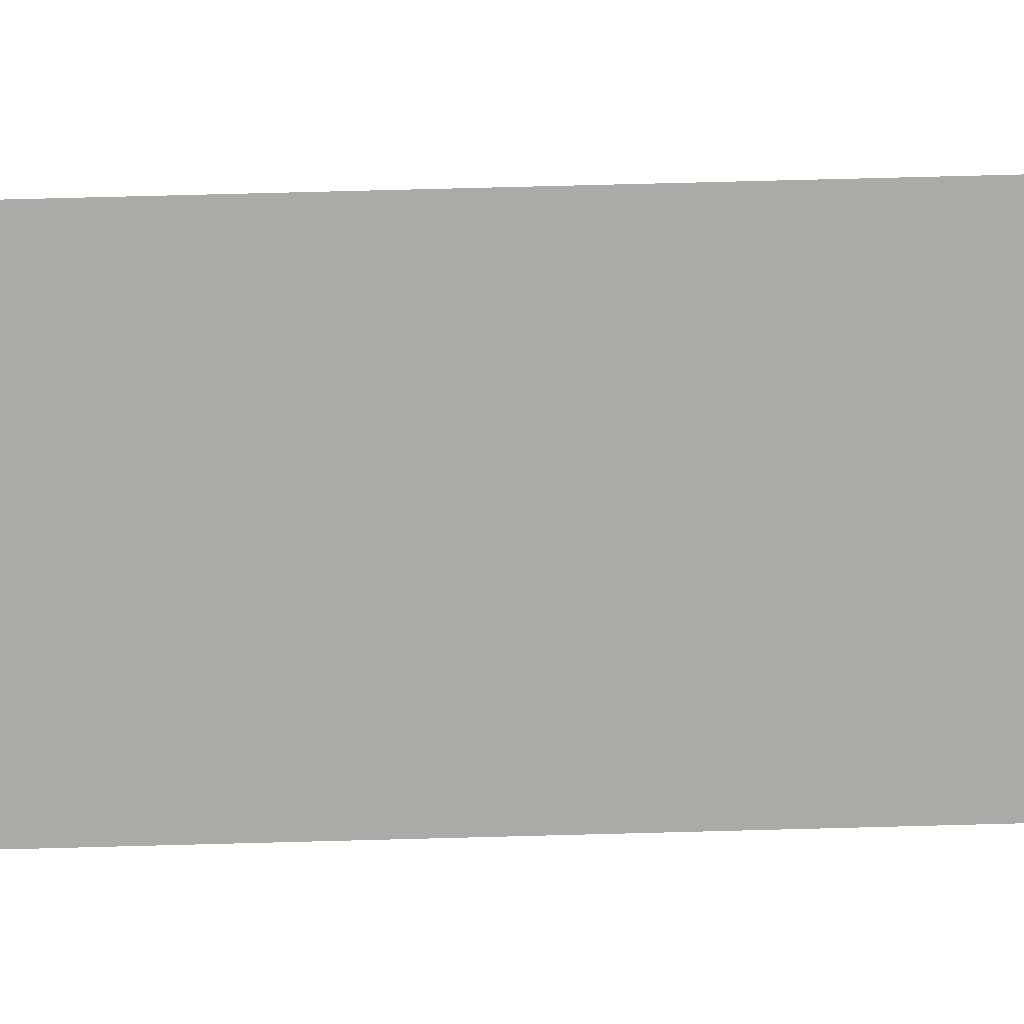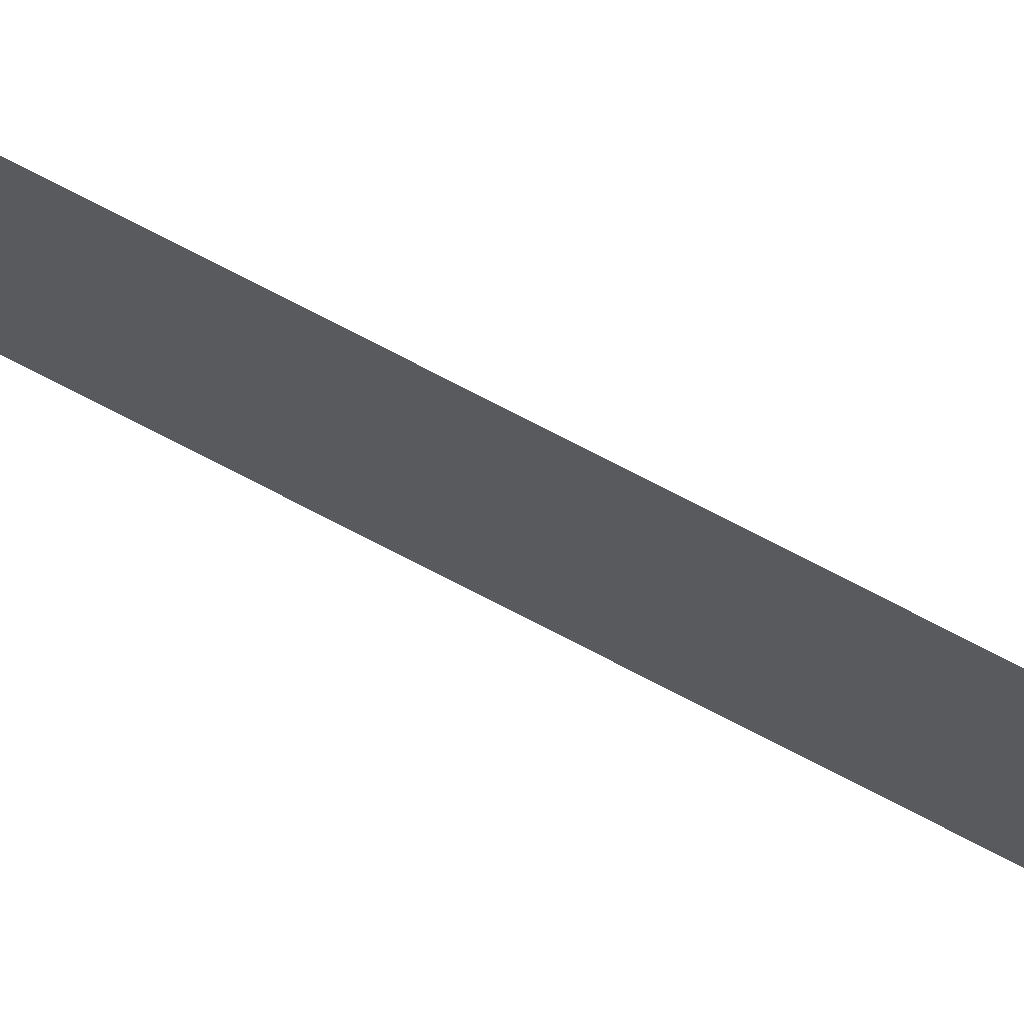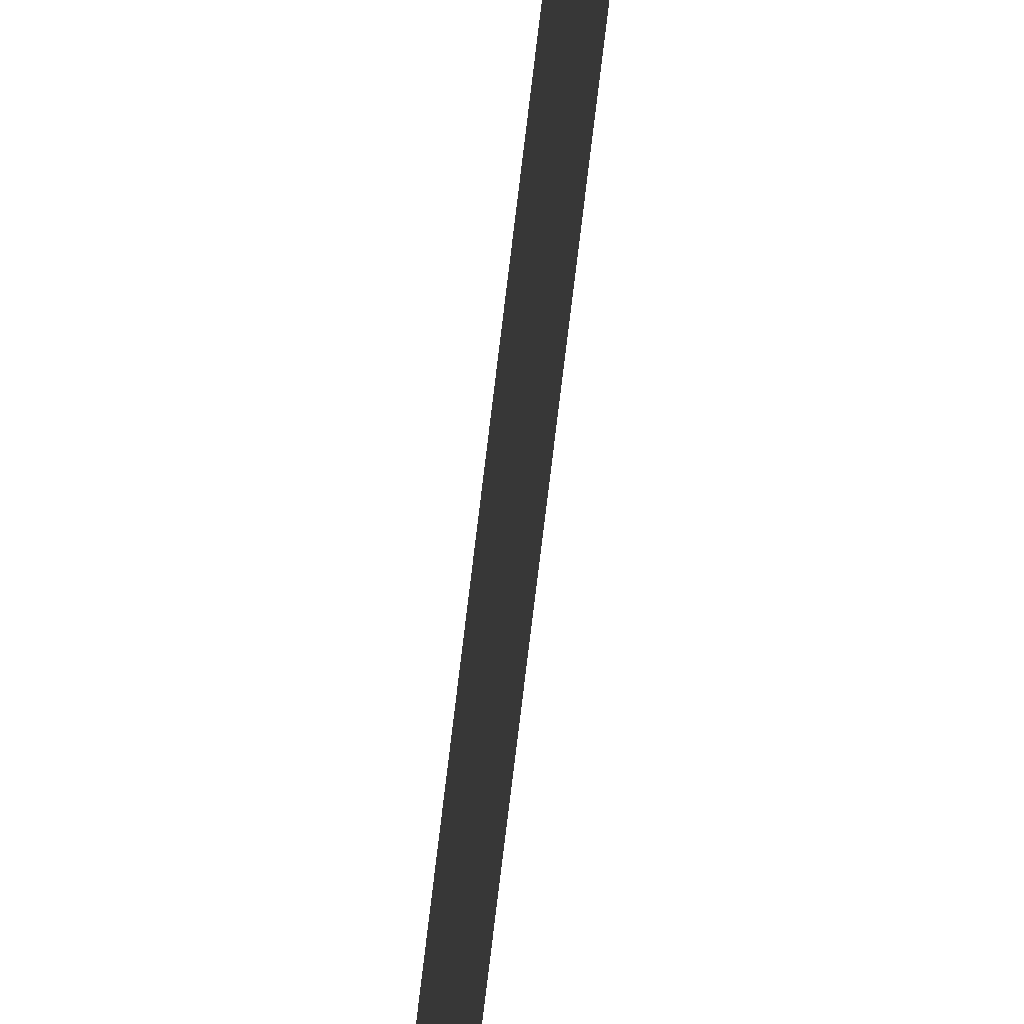
<metadata>
{"format":"obj","ext":"obj","renderer":"f3d","projection":"perspective","resolution":1024,"background":"white","views":[{"elev":14.3,"azim":-95.8,"up":"+Z"},{"elev":72.7,"azim":-62.3,"up":"+Z"},{"elev":-36.4,"azim":-4.2,"up":"+Z"}]}
</metadata>
<code>
v 13.79 30.75 -69.07
v 13.79 31.75 -69.07
v 13.79 30.75 -69.09
v 13.79 31.75 -69.09
v 13.79 30.75 -69.09
v 13.79 31.75 -69.09
v 13.79 30.75 -69.07
v 13.79 31.75 -69.07
f 1 2 3
f 3 2 4
f 5 6 7
f 7 6 8

</code>
